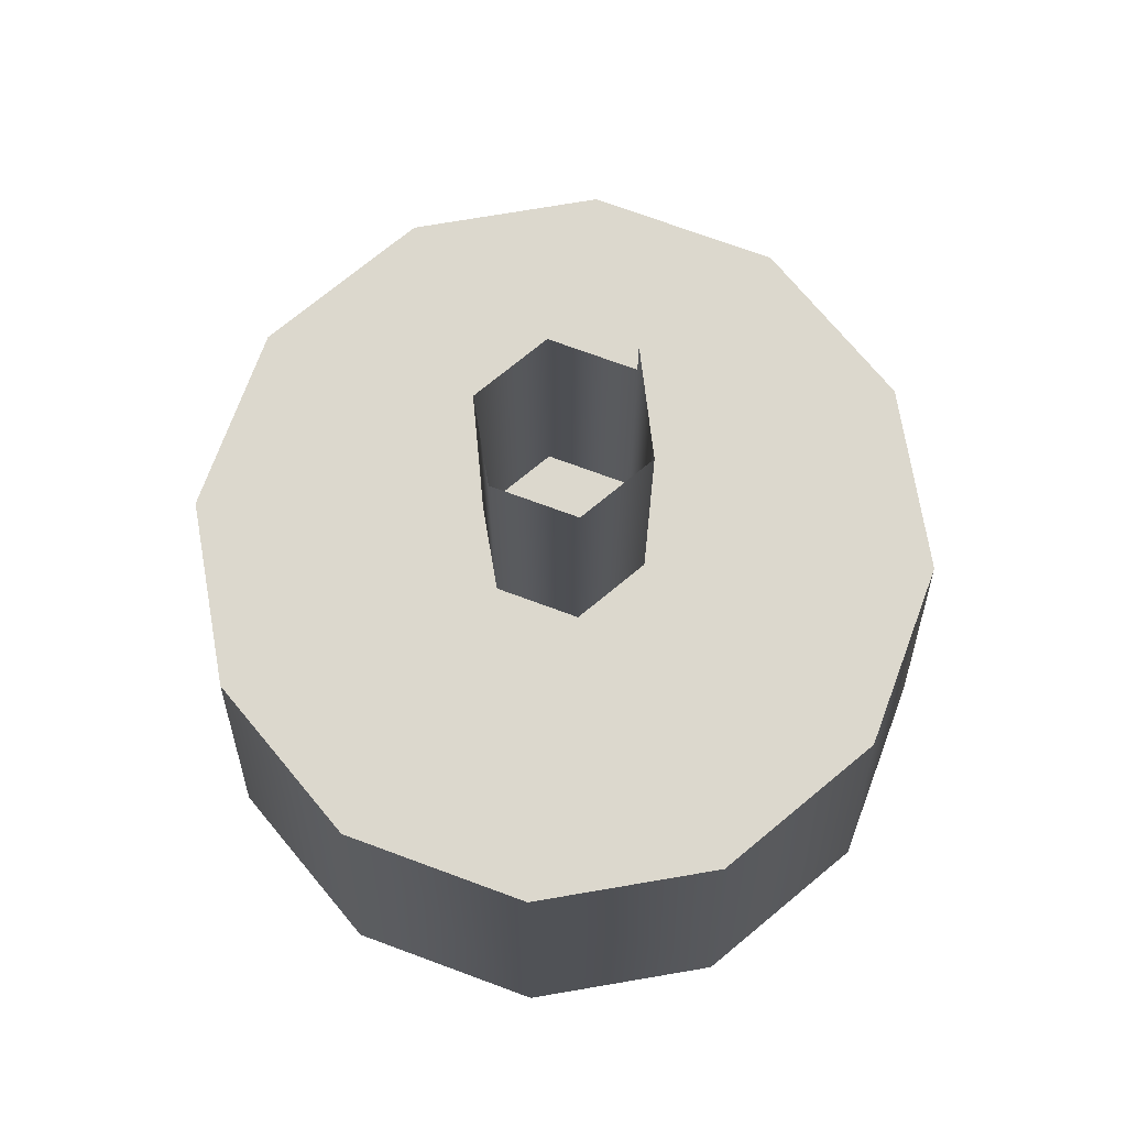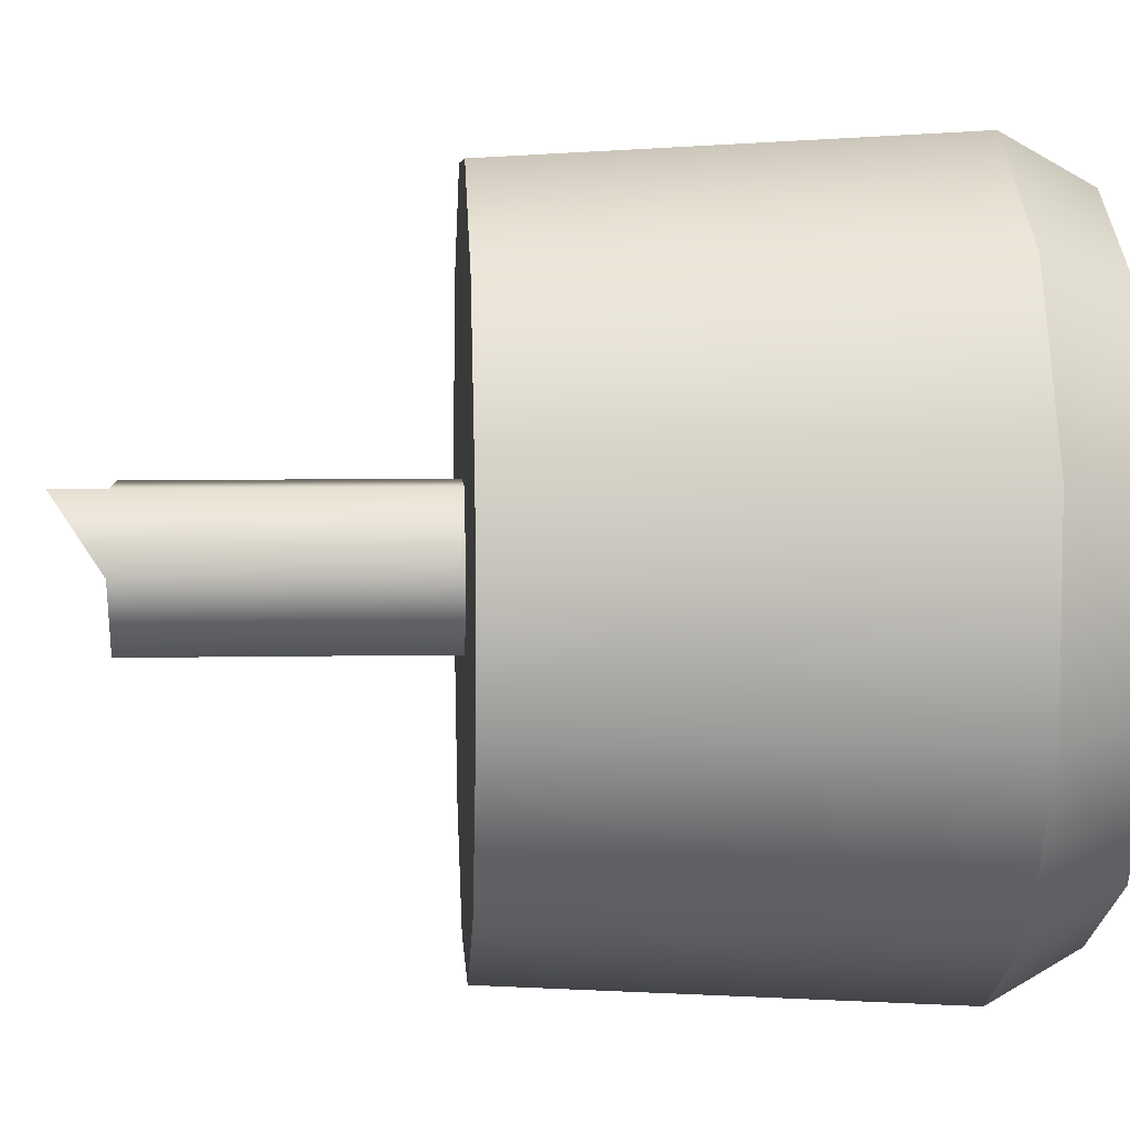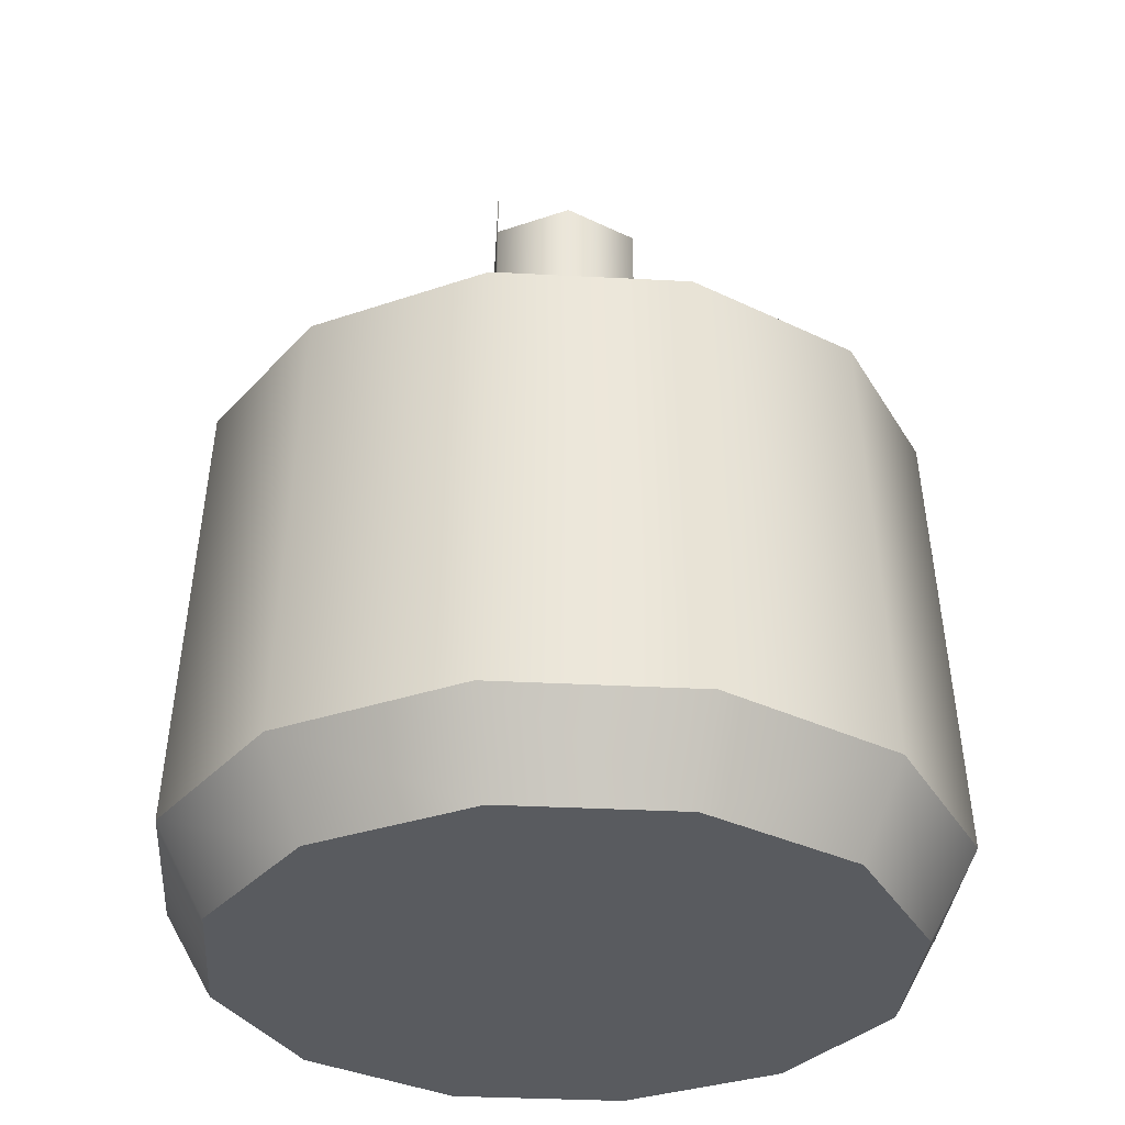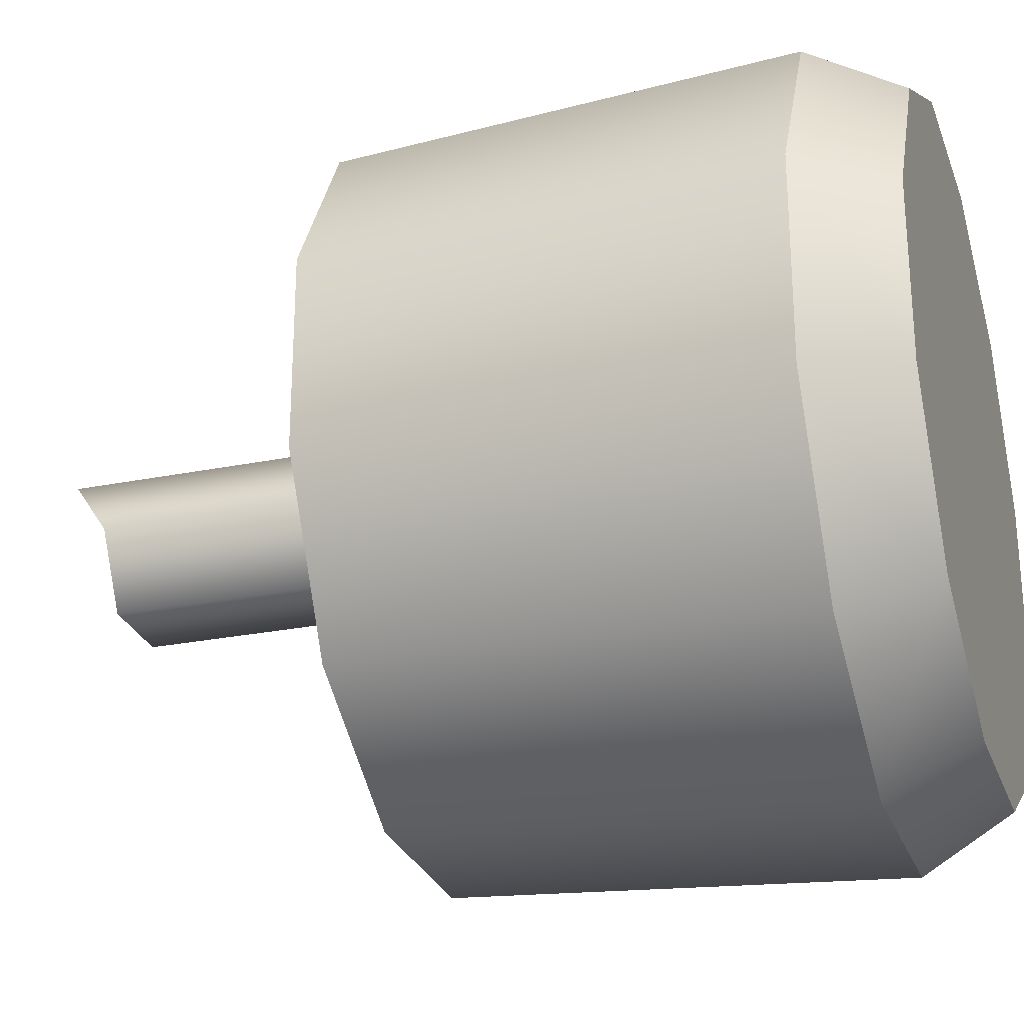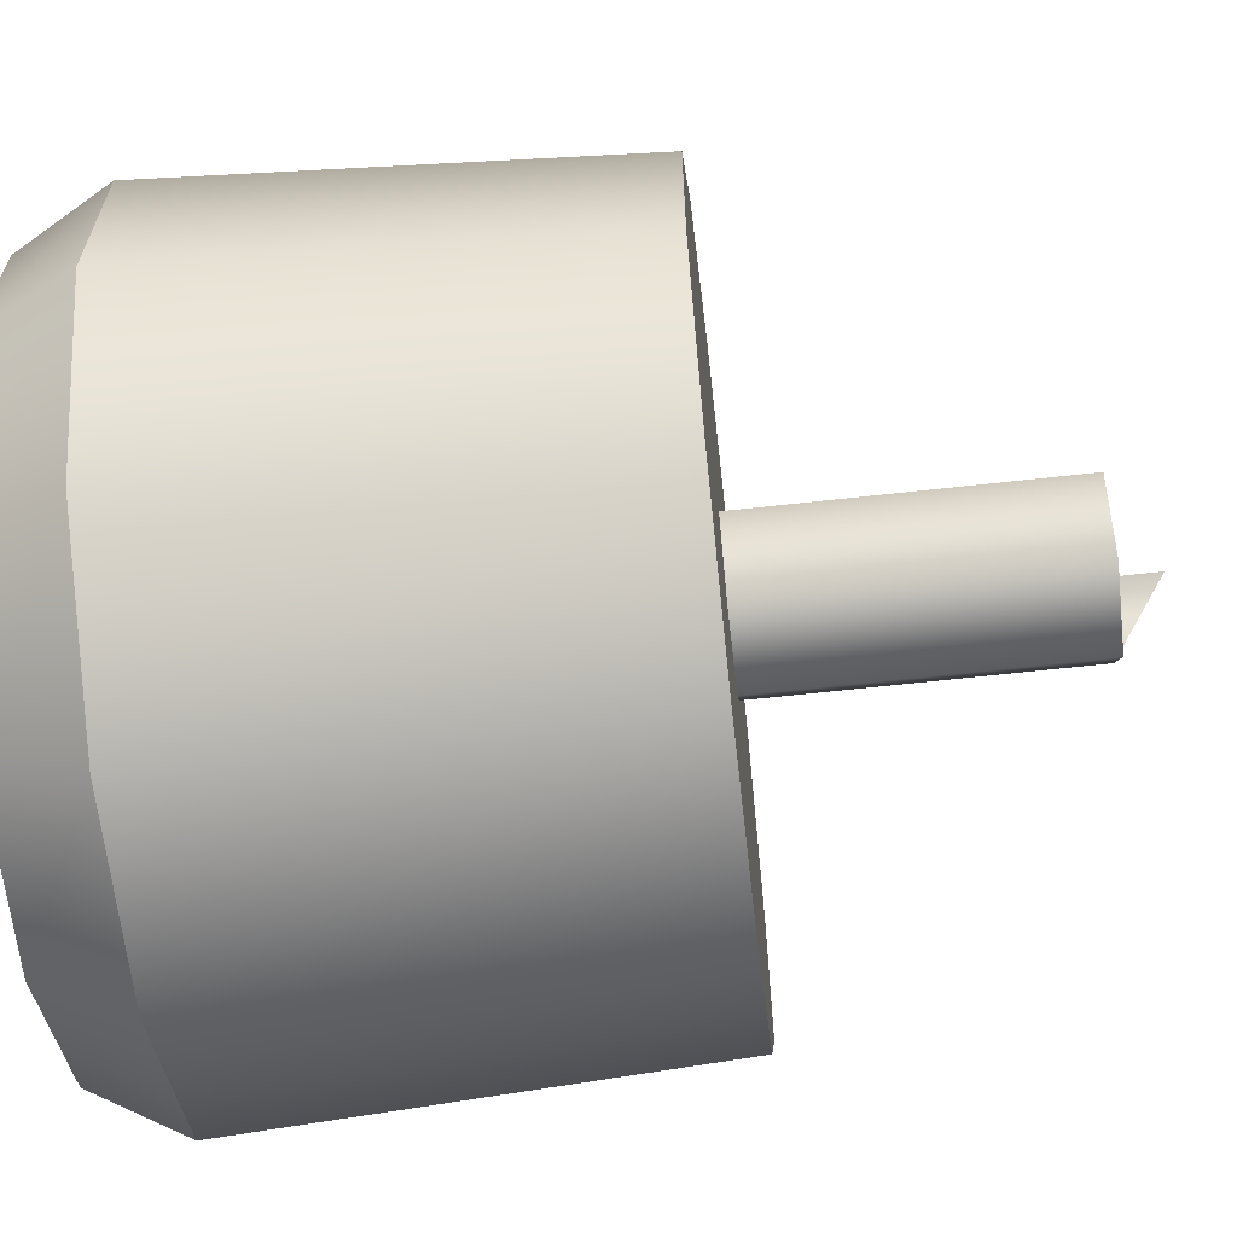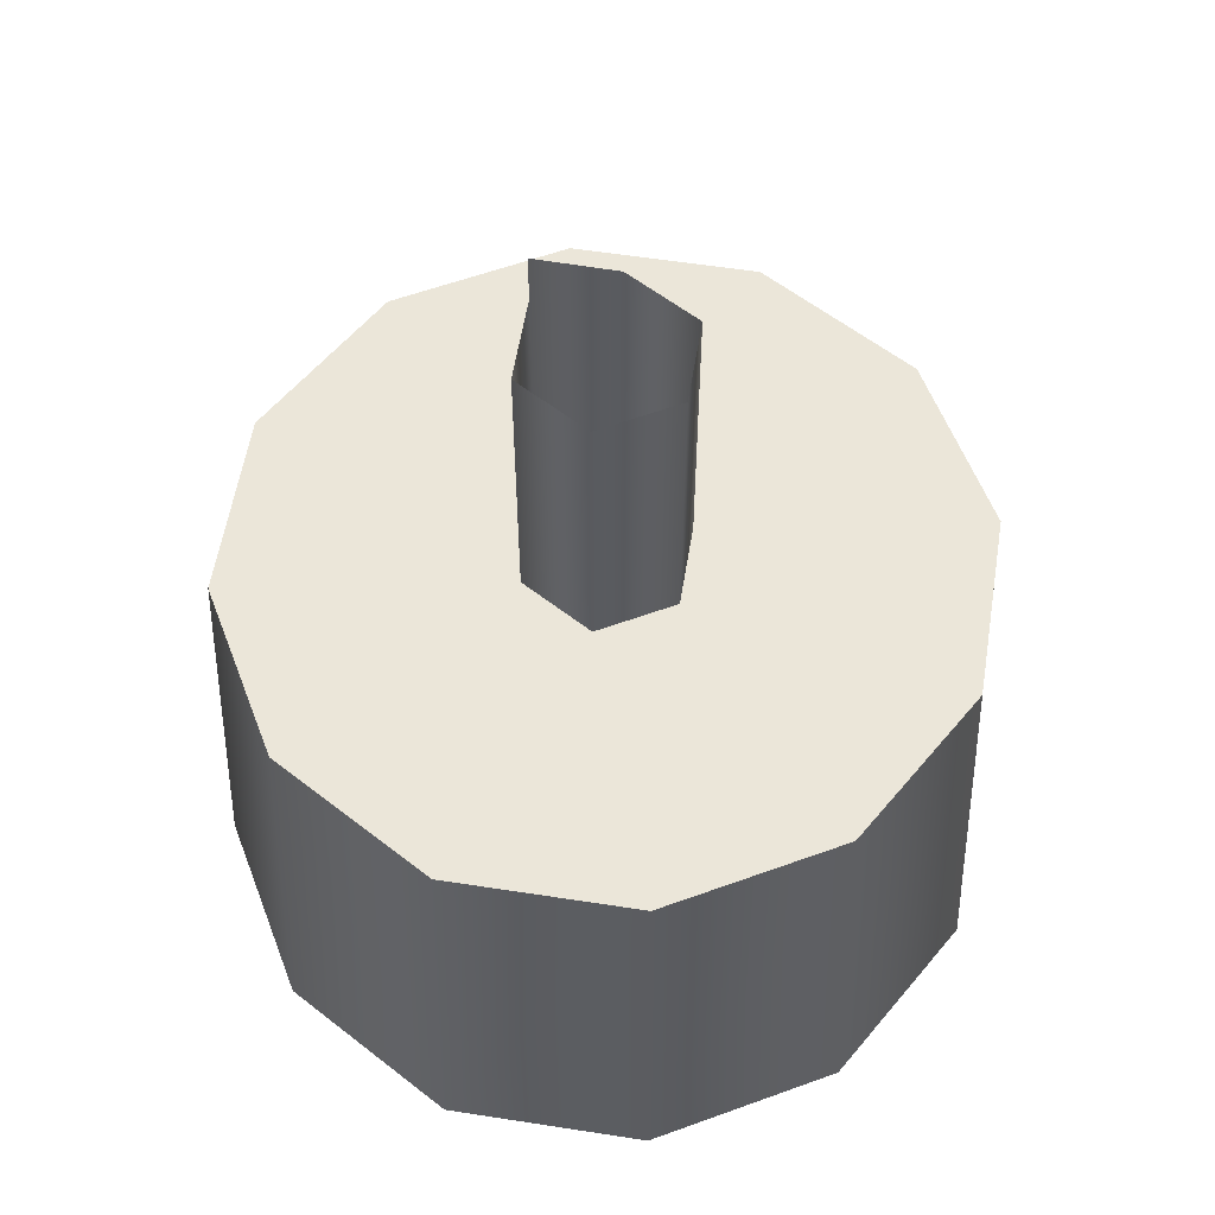
<metadata>
{"format":"obj","ext":"obj","renderer":"f3d","projection":"perspective","resolution":1024,"background":"white","views":[{"elev":72.4,"azim":20.3,"up":"+Z"},{"elev":6.3,"azim":86.6,"up":"+Y"},{"elev":-32.4,"azim":-154.3,"up":"+Z"},{"elev":-26.8,"azim":107.4,"up":"+Y"},{"elev":-64.4,"azim":-83.6,"up":"+Y"},{"elev":57.3,"azim":-80.8,"up":"+Z"}]}
</metadata>
<code>
v -0.2964 -0.01335 -0.06416
v -0.2964 -0.002725 -0.06416
v -0.2911 -0.02255 -0.06416
v -0.2993 -0.001945 -0.05876
v -0.2911 0.006474 -0.06416
v -0.2993 -0.01413 -0.05876
v -0.2819 -0.02786 -0.06416
v -0.2932 -0.02468 -0.05876
v -0.2979 -0.01374 -0.03176
v -0.2932 0.008604 -0.05876
v -0.2819 0.01179 -0.06416
v -0.2922 -0.02361 -0.03176
v -0.2979 -0.002334 -0.03176
v -0.2827 0.01469 -0.05876
v -0.2922 0.007542 -0.03176
v -0.2827 -0.03077 -0.05876
v -0.2713 -0.02786 -0.06416
v -0.2823 0.01324 -0.03176
v -0.2713 0.01179 -0.06416
v -0.2705 0.01469 -0.05876
v -0.2823 -0.02932 -0.03176
v -0.2709 0.01324 -0.03176
v -0.2705 -0.03077 -0.05876
v -0.2621 -0.02255 -0.06416
v -0.2817 -0.008036 -0.03176
v -0.2621 0.006474 -0.06416
v -0.2599 0.008604 -0.05876
v -0.261 0.007542 -0.03176
v -0.2709 -0.02932 -0.03176
v -0.2791 -0.003617 -0.03176
v -0.2599 -0.02468 -0.05876
v -0.2568 -0.01335 -0.06416
v -0.261 -0.02361 -0.03176
v -0.274 -0.003617 -0.03176
v -0.2817 -0.008036 -0.0134
v -0.2791 -0.01246 -0.03176
v -0.2538 -0.01413 -0.05876
v -0.2568 -0.002725 -0.06416
v -0.2538 -0.001945 -0.05876
v -0.2553 -0.01374 -0.03176
v -0.2715 -0.008036 -0.03176
v -0.274 -0.003617 -0.0134
v -0.2791 -0.01246 -0.0134
v -0.2791 -0.003617 -0.0134
v -0.274 -0.01246 -0.03176
v -0.2553 -0.002334 -0.03176
v -0.2715 -0.008036 -0.0134
v -0.274 -0.003617 -0.01016
v -0.274 -0.01246 -0.0134
f 1 2 3
f 3 2 1
f 2 1 4
f 4 1 2
f 5 3 2
f 2 3 5
f 1 3 6
f 6 3 1
f 6 4 1
f 1 4 6
f 2 4 5
f 5 4 2
f 7 3 5
f 5 3 7
f 8 6 3
f 3 6 8
f 6 9 4
f 4 9 6
f 10 5 4
f 4 5 10
f 3 7 8
f 8 7 3
f 11 7 5
f 5 7 11
f 8 12 6
f 6 12 8
f 9 6 12
f 12 6 9
f 13 4 9
f 9 4 13
f 10 14 5
f 5 14 10
f 10 4 15
f 15 4 10
f 16 8 7
f 7 8 16
f 17 7 11
f 11 7 17
f 11 5 14
f 14 5 11
f 8 16 12
f 12 16 8
f 12 15 9
f 9 15 12
f 13 15 4
f 4 15 13
f 13 9 15
f 15 9 13
f 14 10 18
f 18 10 14
f 15 18 10
f 10 18 15
f 7 17 16
f 16 17 7
f 19 17 11
f 11 17 19
f 14 20 11
f 11 20 14
f 21 12 16
f 16 12 21
f 21 15 12
f 12 15 21
f 18 22 14
f 14 22 18
f 18 15 21
f 21 15 18
f 23 16 17
f 17 16 23
f 24 17 19
f 19 17 24
f 19 11 20
f 20 11 19
f 20 14 22
f 22 14 20
f 16 23 21
f 21 23 16
f 18 25 22
f 22 25 18
f 25 18 21
f 21 18 25
f 17 24 23
f 23 24 17
f 26 24 19
f 19 24 26
f 20 27 19
f 19 27 20
f 22 28 20
f 20 28 22
f 29 21 23
f 23 21 29
f 30 22 25
f 25 22 30
f 29 25 21
f 21 25 29
f 31 23 24
f 24 23 31
f 32 24 26
f 26 24 32
f 26 19 27
f 27 19 26
f 27 20 28
f 28 20 27
f 28 22 33
f 33 22 28
f 23 31 29
f 29 31 23
f 34 22 30
f 30 22 34
f 25 35 30
f 30 35 25
f 36 25 29
f 29 25 36
f 31 24 37
f 37 24 31
f 32 37 24
f 24 37 32
f 38 32 26
f 26 32 38
f 27 39 26
f 26 39 27
f 27 28 39
f 39 28 27
f 33 22 29
f 29 22 33
f 40 28 33
f 33 28 40
f 33 29 31
f 31 29 33
f 41 22 34
f 34 22 41
f 34 30 42
f 42 30 34
f 35 25 43
f 43 25 35
f 44 30 35
f 35 30 44
f 36 43 25
f 25 43 36
f 45 36 29
f 29 36 45
f 31 37 33
f 33 37 31
f 37 32 39
f 39 32 37
f 38 39 32
f 32 39 38
f 38 26 39
f 39 26 38
f 46 39 28
f 28 39 46
f 29 22 41
f 41 22 29
f 46 28 40
f 40 28 46
f 40 33 37
f 37 33 40
f 34 42 41
f 41 42 34
f 44 42 30
f 30 42 44
f 36 45 43
f 43 45 36
f 41 45 29
f 29 45 41
f 37 39 40
f 40 39 37
f 46 40 39
f 39 40 46
f 47 41 42
f 42 41 47
f 49 43 45
f 45 43 49
f 41 47 45
f 45 47 41
f 42 48 47
f 47 48 42
f 49 45 47
f 47 45 49

</code>
